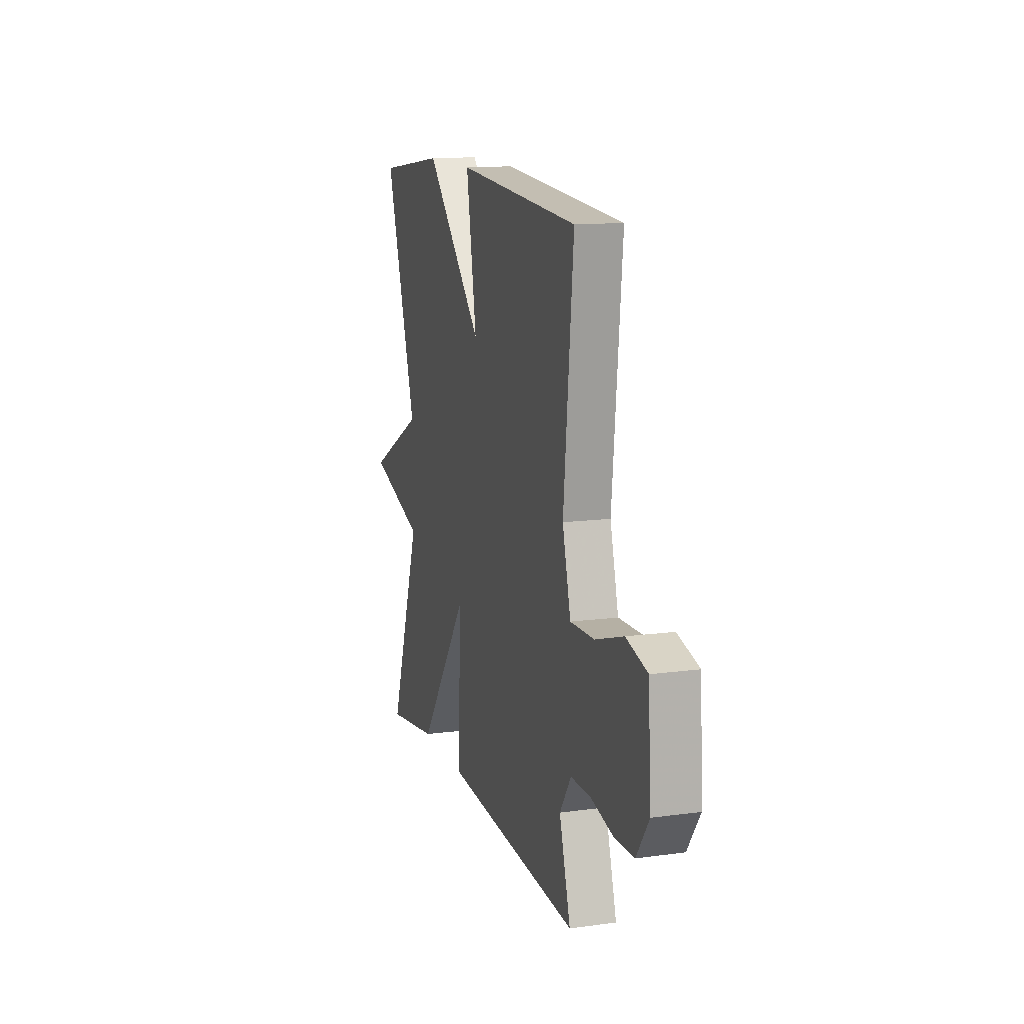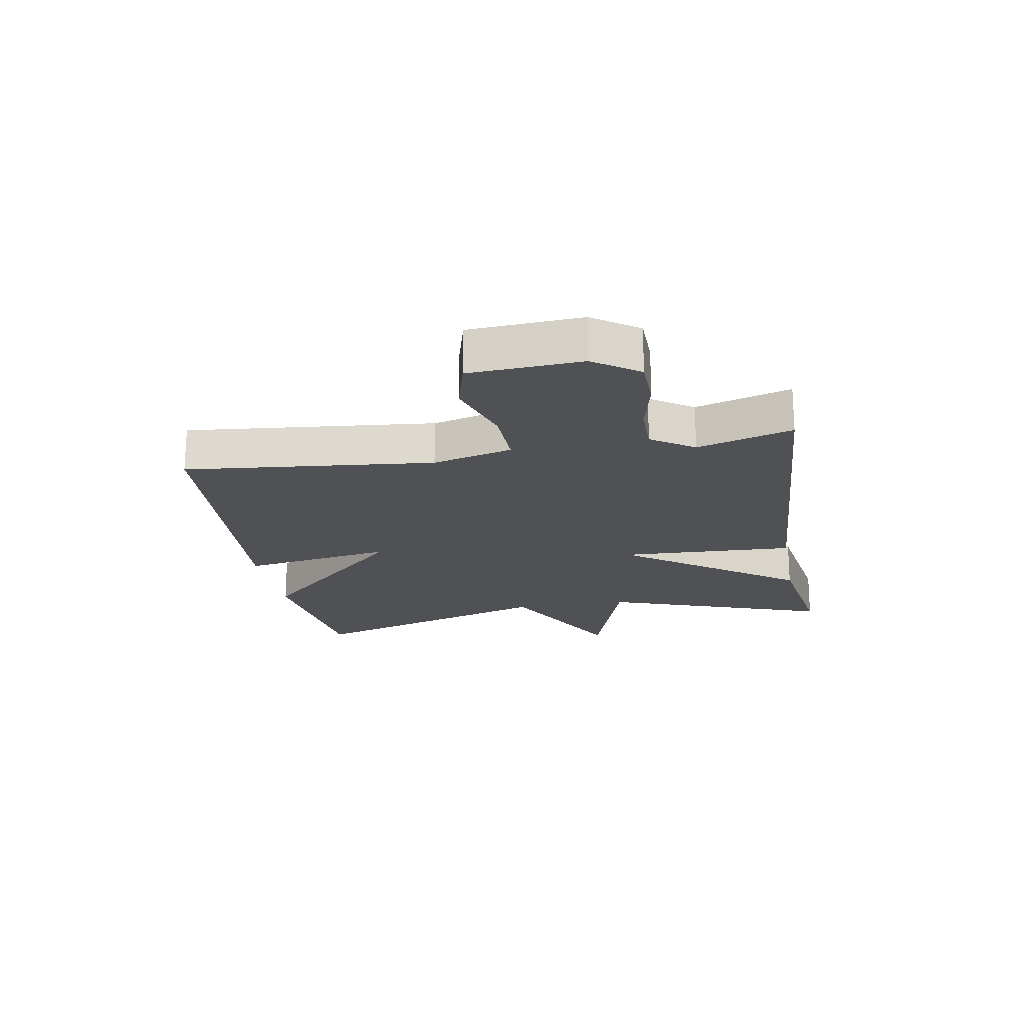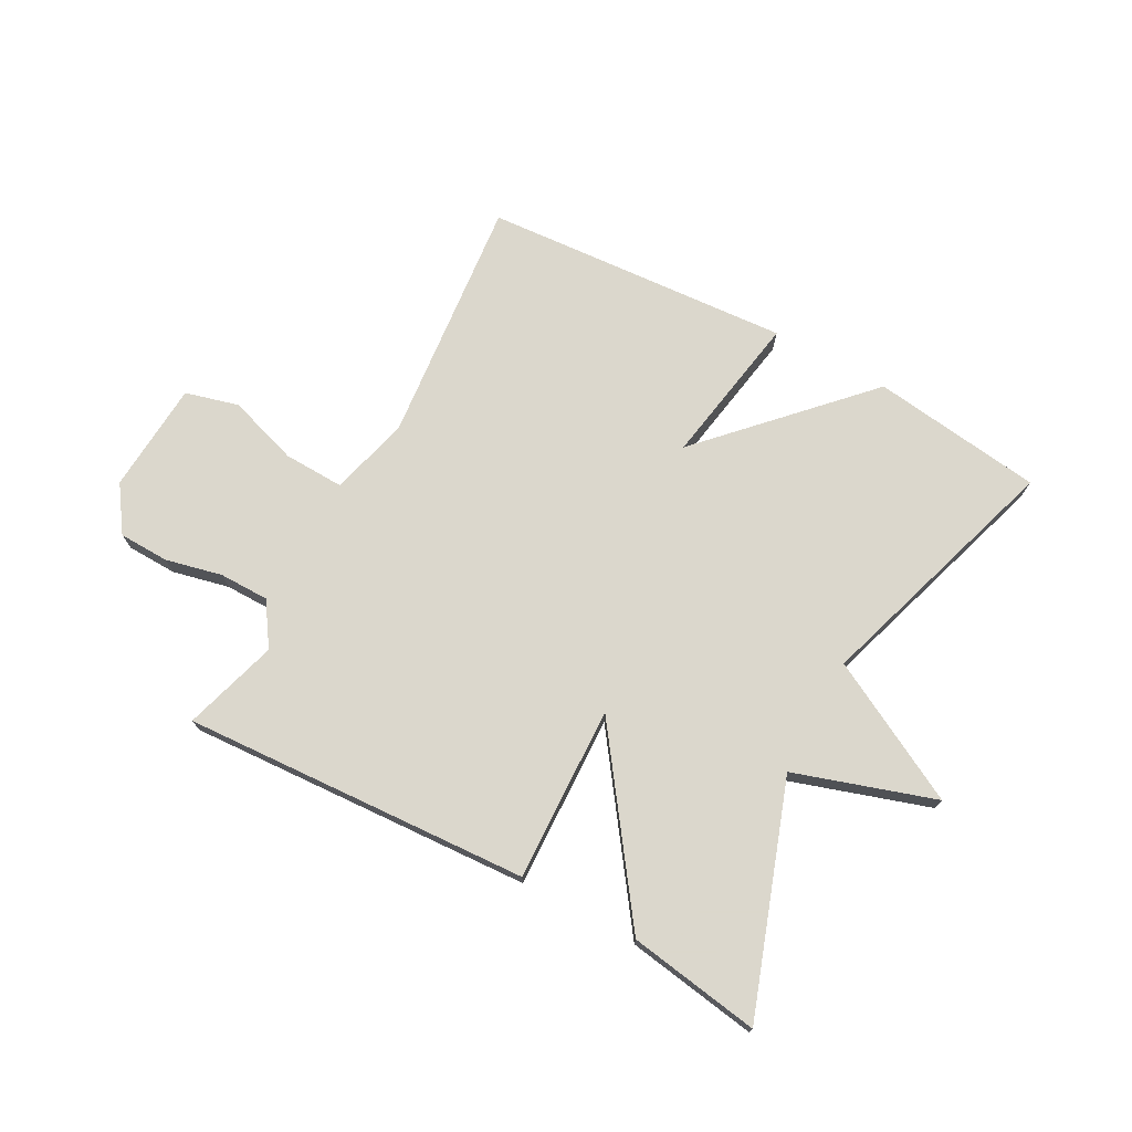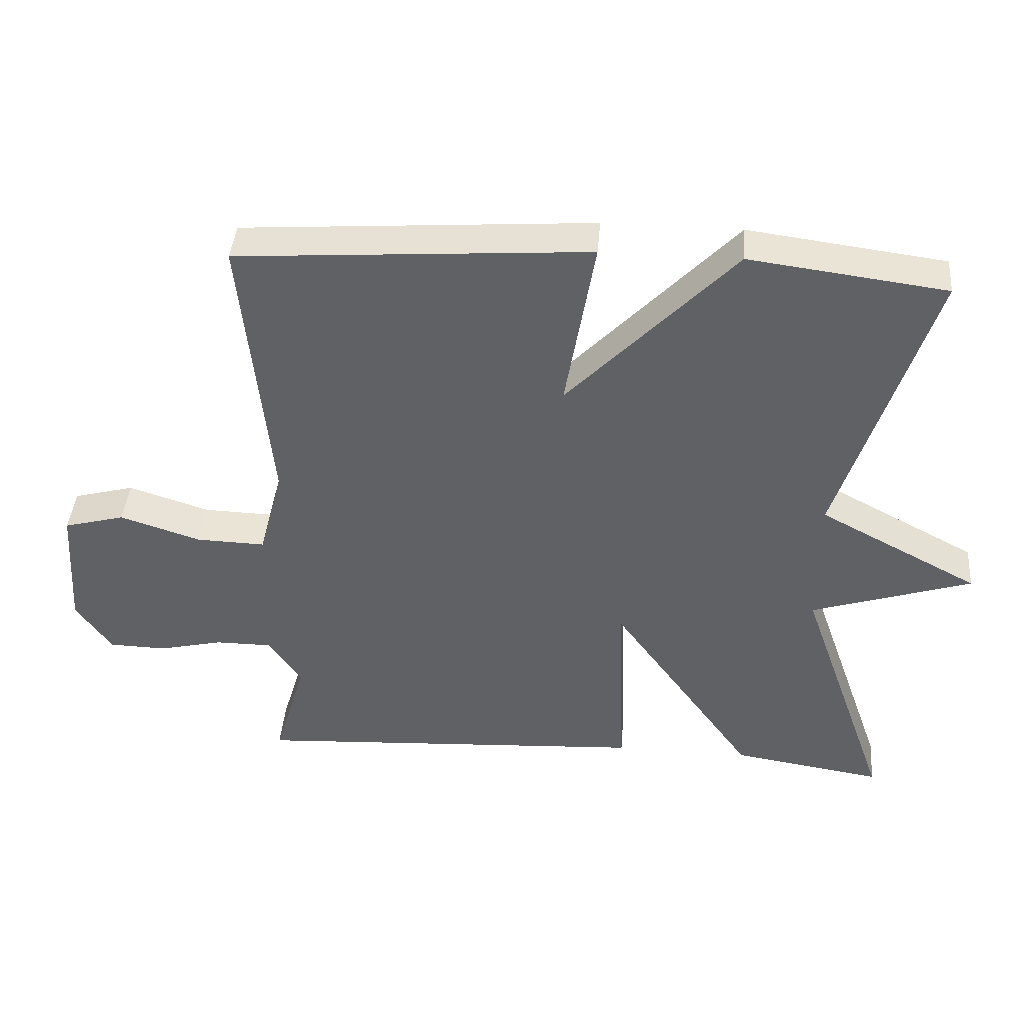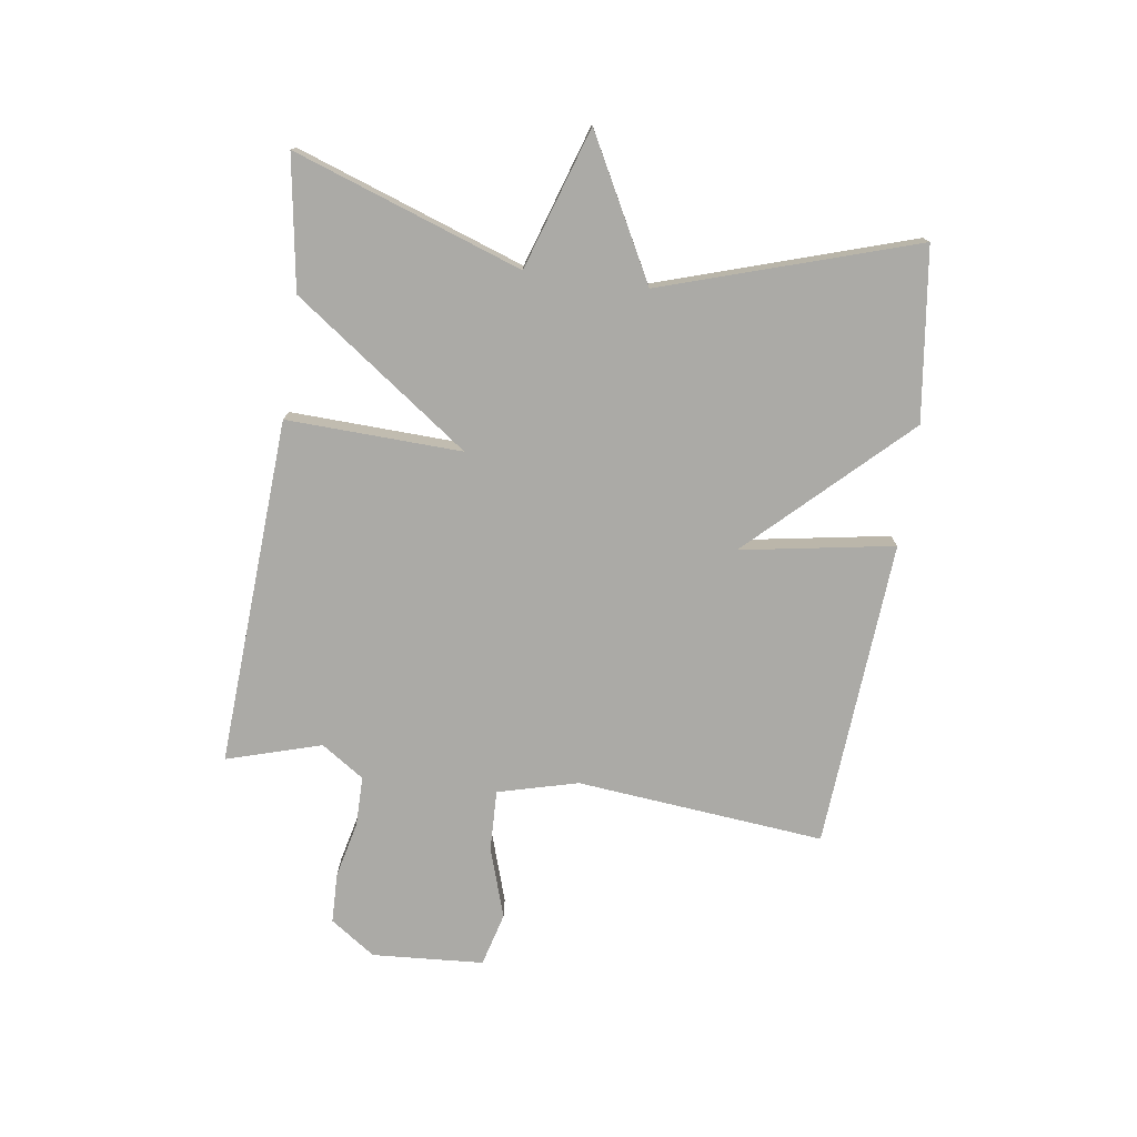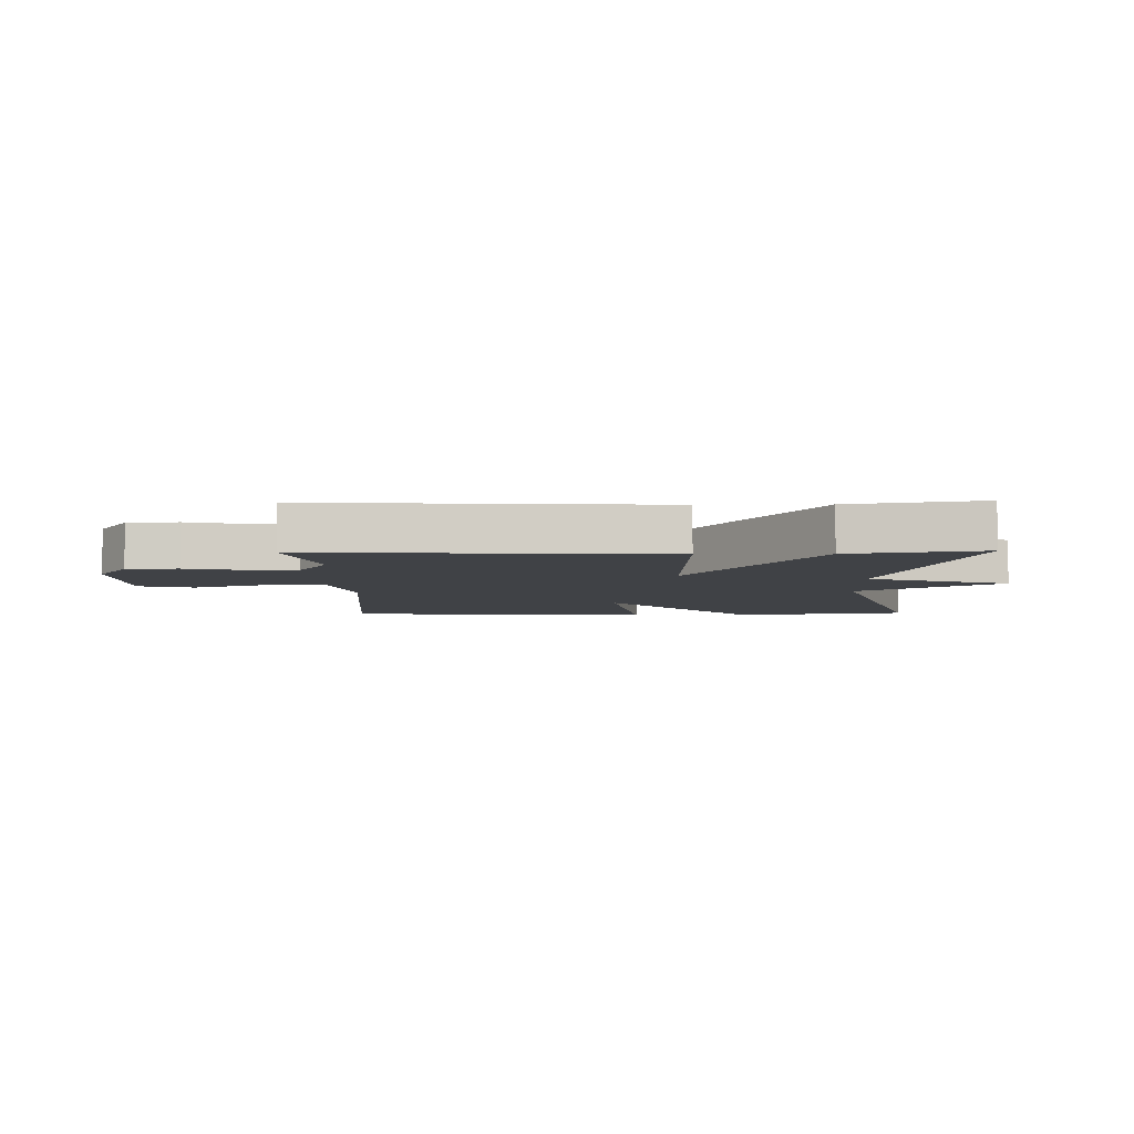
<metadata>
{"format":"obj","ext":"obj","renderer":"f3d","projection":"perspective","resolution":1024,"background":"white","views":[{"elev":13.3,"azim":72.9,"up":"+Z"},{"elev":-19.8,"azim":99.9,"up":"+Y"},{"elev":73.4,"azim":-151.4,"up":"+Y"},{"elev":41.9,"azim":-175.3,"up":"+Z"},{"elev":-75.8,"azim":-98.1,"up":"+Y"},{"elev":-6.2,"azim":-178.8,"up":"+Y"}]}
</metadata>
<code>
v 0.5 0.07 -0.5
v -0.08 0.07 -0.466
v -0.069 0.07 -0.174
v -0.28 0.07 -0.466
v -0.5 0.07 -0.5
v -0.367 0.07 -0.121
v -0.601 0.07 -0.045
v -0.367 0.07 0.079
v -0.5 0.07 0.5
v -0.214 0.07 0.537
v 0.029 0.07 0.282
v -0.014 0.07 0.537
v 0.5 0.07 0.5
v 0.459 0.07 0.086
v 0.494 0.07 -0.047
v 0.595 0.07 -0.044
v 0.713 0.07 -0.006
v 0.802 0.07 -0.03
v 0.814 0.07 -0.216
v 0.762 0.07 -0.291
v 0.678 0.07 -0.293
v 0.584 0.07 -0.271
v 0.501 0.07 -0.271
v 0.453 0.07 -0.342
v 0.5 0 -0.5
v -0.08 0 -0.466
v -0.069 0 -0.174
v -0.28 0 -0.466
v -0.5 0 -0.5
v -0.367 0 -0.121
v -0.601 0 -0.045
v -0.367 0 0.079
v -0.5 0 0.5
v -0.214 0 0.537
v 0.029 0 0.282
v -0.014 0 0.537
v 0.5 0 0.5
v 0.459 0 0.086
v 0.494 0 -0.047
v 0.595 0 -0.044
v 0.713 0 -0.006
v 0.802 0 -0.03
v 0.814 0 -0.216
v 0.762 0 -0.291
v 0.678 0 -0.293
v 0.584 0 -0.271
v 0.501 0 -0.271
v 0.453 0 -0.342
f 20 21 22
f 19 20 22
f 18 19 22
f 17 18 22
f 16 17 22
f 15 16 22 23
f 14 15 23 24
f 11 12 13 14
f 8 9 10 11
f 8 11 14
f 7 8 14
f 6 7 14
f 3 4 5 6
f 3 6 14
f 24 1 2 3
f 3 14 24
f 46 45 44
f 46 44 43
f 46 43 42
f 46 42 41
f 46 41 40
f 47 46 40 39
f 48 47 39 38
f 38 37 36 35
f 35 34 33 32
f 38 35 32
f 38 32 31
f 38 31 30
f 30 29 28 27
f 38 30 27
f 27 26 25 48
f 48 38 27
f 1 25 26 2
f 2 26 27 3
f 3 27 28 4
f 4 28 29 5
f 5 29 30 6
f 6 30 31 7
f 7 31 32 8
f 8 32 33 9
f 9 33 34 10
f 10 34 35 11
f 11 35 36 12
f 12 36 37 13
f 13 37 38 14
f 14 38 39 15
f 15 39 40 16
f 16 40 41 17
f 17 41 42 18
f 18 42 43 19
f 19 43 44 20
f 20 44 45 21
f 21 45 46 22
f 22 46 47 23
f 23 47 48 24
f 24 48 25 1

</code>
